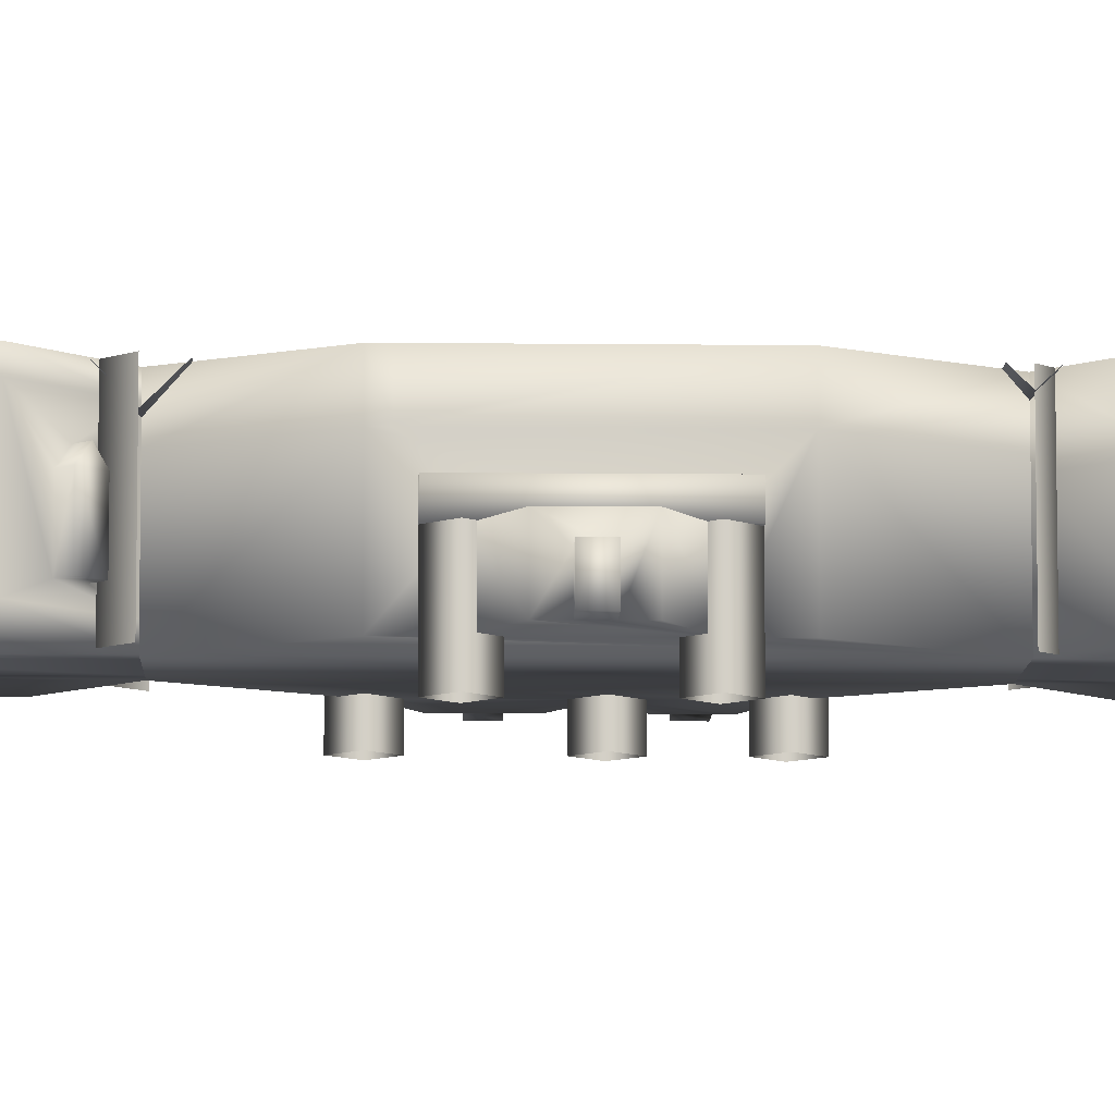
<metadata>
{"format":"obj","ext":"obj","renderer":"f3d","projection":"perspective","resolution":1024,"background":"white","views":[{"elev":-9.2,"azim":-91.7,"up":"+Y"}]}
</metadata>
<code>
g IntermissionFloor#Room0
v -392.8 -7.6e-05 869.9
v -207.6 264.2 1055
v -207.6 -9.2e-05 1055
v -392.8 264.2 869.9
v -392.8 -6.4e-05 738.9
v -392.8 264.2 738.9
v -207.6 264.2 553.7
v -207.6 -4.8e-05 553.7
v -157.6 -9.2e-05 1055
v -157.6 162.8 1055
v -119.4 208.8 1055
v -76.6 215.1 1055
v 54.37 264.2 1055
v -33.81 208.8 1055
v 4.449 162.8 1055
v 54.37 -9.2e-05 1055
v 4.449 -9.2e-05 1055
v 4.449 -4.8e-05 553.7
v -157.6 -4.8e-05 553.7
v 4.449 346.9 1605
v -157.6 346.9 1605
v -157.6 509.6 1605
v -119.4 555.7 1605
v -76.6 562 1605
v -33.81 555.7 1605
v 4.449 509.6 1605
v 207.3 346.9 1864
v 207.3 509.6 1864
v 177.2 555.7 1887
v -25.66 555.7 1629
v 143.6 562 1914
v -59.33 562 1655
v 109.9 555.7 1940
v -93 555.7 1681
v 79.78 509.6 1964
v -123.1 509.6 1705
v -123.1 346.9 1705
v 79.78 346.9 1964
v 54.37 -4.8e-05 553.7
v 239.6 -6.4e-05 738.9
v 239.6 -7.6e-05 869.9
v 239.6 264.2 869.9
v 239.6 411.1 869.9
v 54.37 411.1 1055
v -207.6 411.1 1055
v -392.8 411.1 869.9
v -392.8 411.1 738.9
v 54.37 411.1 553.7
v 239.6 411.1 738.9
v 54.37 264.2 553.7
v 239.6 264.2 738.9
v 97.15 411.1 -778.9
v 24.4 6.2e-05 -706.1
v 24.4 411.1 -706.1
v 97.15 6.8e-05 -778.9
v 169.9 411.1 -706.1
v 169.9 6.2e-05 -706.1
v 97.15 5.5e-05 -633.4
v 97.15 411.1 -633.4
v 180.6 224.4 339.1
v 180.6 156 -491.5
v 180.6 156 339.1
v 180.6 224.4 -491.5
v 264 224.4 339.1
v 264 224.4 -491.5
v 264 156 -491.5
v 264 156 339.1
v 180.6 156 -391.2
v 239.6 -84.59 -332.2
v 239.6 156 -332.2
v 180.6 -84.59 -391.2
v 239.6 156 -450.2
v 239.6 -84.59 -450.2
v 298.6 156 -391.2
v 298.6 -84.59 -391.2
v 180.6 156 -31.24
v 239.6 -84.59 27.76
v 239.6 156 27.76
v 180.6 -84.59 -31.24
v 239.6 156 -90.24
v 239.6 -84.59 -90.24
v 298.6 156 -31.24
v 298.6 -84.59 -31.24
v 180.6 156 238.7
v 239.6 -84.59 297.7
v 239.6 156 297.7
v 180.6 -84.59 238.7
v 239.6 156 179.7
v 239.6 -84.59 179.7
v 298.6 156 238.7
v 298.6 -84.59 238.7
v -333.8 156 162.7
v -333.8 156 -315.2
v -333.8 224.4 162.7
v -417.2 156 -315.2
v -417.2 156 162.7
v -417.2 224.4 162.7
v -333.8 224.4 -315.2
v -417.2 224.4 -315.2
v -392.8 156 -197.2
v -392.8 -84.59 -197.2
v -333.8 156 -256.2
v -451.8 -84.59 -256.2
v -451.8 156 -256.2
v -392.8 -84.59 -315.2
v -392.8 156 -315.2
v -333.8 -84.59 -256.2
v -392.8 156 162.7
v -392.8 -84.59 162.7
v -333.8 156 103.7
v -451.8 -84.59 103.7
v -451.8 156 103.7
v -392.8 -84.59 44.75
v -392.8 156 44.75
v -333.8 -84.59 103.7
v 173.5 132.5 -266.8
v 173.5 132.5 -155.6
v 239.6 411.1 238.7
v 54.37 293.4 553.7
v 239.6 293.4 238.7
v 239.6 411.1 -391.2
v 239.6 293.4 -391.2
v 54.37 293.4 -706.1
v 239.6 155.9 -391.2
v 239.6 3.4e-05 -391.2
v 54.37 6.2e-05 -706.1
v 239.6 -2.1e-05 238.7
v -392.8 3.4e-05 -391.2
v -392.8 2.3e-05 -256.2
v -392.8 -9e-06 103.7
v -392.8 -2.1e-05 238.7
v -392.8 293.4 238.7
v -392.8 155.9 103.7
v -548.7 155.9 13.76
v -548.7 -1e-06 13.76
v -548.7 5e-06 -46.23
v -548.7 9e-06 -106.2
v -548.7 1.4e-05 -166.2
v -392.8 155.9 -256.2
v -548.7 155.9 -166.2
v -548.7 100 -46.23
v -631.7 100 -46.23
v -631.7 5e-06 -46.23
v -631.7 9e-06 -106.2
v -548.7 100 -106.2
v -631.7 100 -106.2
v -392.8 293.4 -391.2
v -392.8 411.1 238.7
v -392.8 411.1 -391.2
v -207.6 293.4 -706.1
v -207.6 411.1 -706.1
v -207.6 411.1 553.7
v -207.6 293.4 553.7
v 239.6 155.9 238.7
v 239.6 155.9 -31.24
v 395.5 155.9 -301.2
v 395.5 155.9 -121.2
v 395.5 100 -181.2
v 395.5 1.1e-05 -121.2
v 395.5 1.6e-05 -181.2
v 395.5 2.1e-05 -241.2
v 395.5 2.6e-05 -301.2
v 239.6 3e-06 -31.24
v 395.5 -1.5e-05 171.2
v 395.5 -3e-06 36.25
v 395.5 -1.2e-05 133.7
v 395.5 100 133.7
v 395.5 155.9 171.2
v 395.5 155.9 36.25
v 395.5 -6e-06 73.75
v 395.5 100 73.75
v 478.5 100 73.75
v 478.5 100 133.7
v 478.5 -1.2e-05 133.7
v 478.5 -6e-06 73.75
v 395.5 100 -241.2
v 478.5 100 -241.2
v 478.5 100 -181.2
v 478.5 1.6e-05 -181.2
v 478.5 2.1e-05 -241.2
v -207.6 50.78 -1283
v -392.8 9.6e-05 -1098
v -207.6 0.000112 -1283
v -392.8 50.78 -1098
v -277 89.48 -1213
v -207.6 360.4 -1283
v -157.6 162.8 -1283
v -157.6 50.78 -1283
v -157.6 0.000112 -1283
v -157.6 6.2e-05 -706.1
v 4.449 0.000112 -1283
v 4.449 6.2e-05 -706.1
v 54.37 0.000112 -1283
v 239.6 7.8e-05 -891.4
v 239.6 9.6e-05 -1098
v 239.6 50.78 -1098
v 239.6 50.78 -891.4
v 54.37 50.78 -706.1
v 123.8 89.48 -775.6
v 54.37 360.4 -706.1
v 123.8 244.3 -775.6
v 147 283 -798.8
v 239.6 293.4 -891.4
v 239.6 360.4 -891.4
v 54.37 411.1 -706.1
v 239.6 411.1 -891.4
v 239.6 411.1 -1098
v 54.37 411.1 -1283
v -207.6 411.1 -1283
v -392.8 411.1 -891.4
v -207.6 360.4 -706.1
v -392.8 360.4 -891.4
v -300.2 283 -798.8
v -277 244.3 -775.6
v -277 89.48 -775.6
v -207.6 50.78 -706.1
v -323.3 89.48 -821.9
v -392.8 50.78 -891.4
v -392.8 360.4 -1098
v -323.3 89.48 -1167
v -307 89.48 -1243
v -353.3 89.48 -1197
v -307 244.3 -1243
v -353.3 244.3 -1197
v -330.1 283 -1220
v -300.2 283 -1190
v -277 244.3 -1213
v -323.3 244.3 -1167
v -392.8 411.1 -1098
v 54.37 360.4 -1283
v -76.6 215.1 -1283
v -119.4 208.8 -1283
v -157.6 -75.34 -1833
v -119.4 -29.29 -1833
v -93 -29.29 -1909
v -123.1 -75.34 -1933
v -123.1 -238.1 -1933
v -157.6 -238.1 -1833
v 4.449 -238.1 -1833
v 4.449 -75.34 -1833
v 4.449 162.8 -1283
v 4.449 50.78 -1283
v 54.37 50.78 -1283
v 170.1 89.48 -1167
v 239.6 360.4 -1098
v 170.1 89.48 -821.9
v 153.8 89.48 -745.6
v 200.1 89.48 -791.9
v 153.8 244.3 -745.6
v 200.1 244.3 -791.9
v 176.9 283 -768.8
v 170.1 244.3 -821.9
v 147 283 -1190
v 123.8 244.3 -1213
v 123.8 89.48 -1213
v 153.8 89.48 -1243
v 200.1 89.48 -1197
v 200.1 244.3 -1197
v 170.1 244.3 -1167
v 176.9 283 -1220
v 153.8 244.3 -1243
v -33.81 208.8 -1283
v -33.81 -29.29 -1833
v -76.6 -23.01 -1833
v -59.33 -23.01 -1883
v 109.9 -29.29 -2168
v 143.6 -23.01 -2142
v -25.66 -29.29 -1856
v 177.2 -29.29 -2115
v 207.3 -75.34 -2092
v 207.3 -238.1 -2092
v 79.78 -238.1 -2192
v 79.78 -75.34 -2192
v -392.8 7.8e-05 -891.4
v -207.6 6.2e-05 -706.1
v -323.3 244.3 -821.9
v -330.1 283 -768.8
v -353.3 244.3 -791.9
v -307 244.3 -745.6
v -307 89.48 -745.6
v -353.3 89.48 -791.9
v -177.6 6.2e-05 -706.1
v -250.4 411.1 -633.4
v -250.4 5.5e-05 -633.4
v -177.6 411.1 -706.1
v -250.4 6.8e-05 -778.9
v -250.4 411.1 -778.9
v -323.1 6.2e-05 -706.1
v -323.1 411.1 -706.1
v -282.2 338.4 -706.1
v 129 411.1 -633.4
v -282.2 411.1 -633.4
v 129 338.4 -706.1
v -282.2 411.1 -778.9
v 129 411.1 -778.9
v 78.68 411.1 595
v 37.34 -4.8e-05 553.7
v 78.68 -5.2e-05 595
v 37.34 411.1 553.7
v 78.68 411.1 512.3
v 78.68 -4.4e-05 512.3
v 120 411.1 553.7
v 120 -4.8e-05 553.7
v -231.9 411.1 595
v -273.2 -4.8e-05 553.7
v -231.9 -5.2e-05 595
v -273.2 411.1 553.7
v -190.5 -4.8e-05 553.7
v -190.5 411.1 553.7
v -231.9 -4.4e-05 512.3
v -231.9 411.1 512.3
v -282.2 411.1 595
v 129 369.8 553.7
v 129 411.1 595
v -282.2 369.8 553.7
v -282.2 411.1 512.3
v 129 411.1 512.3
v 69.11 28.31 366.2
v 69.11 -3.3e-05 378.9
v 96.96 13.53 351.5
v 41.25 13.53 351.5
v 41.25 13.53 240.9
v 96.96 13.53 240.9
v 111.1 13.53 296.2
v 96.96 -2.1e-05 240.9
v 111.1 -2.6e-05 296.2
v 96.96 -3e-05 351.5
v 69.11 13.53 226.1
v 69.11 -2e-05 226.1
v 41.25 -2.1e-05 240.9
v 27.15 -2.6e-05 296.2
v 27.15 13.53 296.2
v 41.25 -3e-05 351.5
v 60.96 56.91 353
v 69.11 -1.06 367.6
v 69.11 63.96 365.3
v 77.25 56.91 353
v 51.61 49.12 344.5
v 86.61 45.5 348.1
v 51.61 45.5 348.1
v 86.61 49.12 344.5
v 86.61 73.87 369.3
v 51.61 73.87 369.3
v 51.61 70.24 372.9
v 86.61 70.24 372.9
v 98.14 45.02 369.3
v 90.88 45.02 311.2
v 90.88 45.02 354.8
v 98.14 45.02 311.2
v 94.51 37.96 311.2
v 94.51 37.96 362
v 69.11 37.96 369.3
v 69.11 45.02 369.3
v 90.88 37.96 354.8
v 47.33 45.02 354.8
v 47.33 37.96 354.8
v 43.7 37.96 362
v 40.07 45.02 369.3
v 40.07 45.02 311.2
v 47.33 45.02 311.2
v 43.7 37.96 311.2
v -392.8 293.4 -351.1
v -392.8 411.1 -351.3
v -392.8 301 -350.4
v 173.5 132.5 -211.2
v -392.8 273.7 -320.3
v -392.8 293.4 -335.3
f 194 196 195
f 204 207 245
f 208 245 207
f 209 219 186
f 181 184 182
f 218 275 274
f 218 182 184
f 186 230 208
f 194 197 196
f 210 212 219
f 183 188 181
f 191 193 243
f 210 219 229
f 194 198 197
f 205 206 204
f 218 216 275
f 208 230 245
f 211 212 210
f 218 274 182
f 183 189 188
f 193 196 243
f 181 182 183
f 205 204 200
f 211 210 151
f 191 243 242
f 186 208 209
f 209 229 219
f 193 195 196
f 194 126 198
f 204 206 207
f 282 283 284
f 58 59 54
f 56 57 55
f 288 289 287
f 294 293 290
f 290 293 291
f 294 295 293
f 286 285 282
f 290 291 292
f 286 287 285
f 282 285 283
f 52 53 54
f 52 55 53
f 288 287 286
f 58 54 53
f 56 55 52
f 35 36 34
f 5 8 7
f 2 9 3
f 9 2 10
f 10 2 11
f 11 2 12
f 13 12 2
f 13 14 12
f 13 15 14
f 16 15 13
f 15 16 17
f 15 20 26
f 12 23 11
f 15 17 20
f 10 23 22
f 31 30 29
f 27 26 20
f 21 22 36
f 41 42 51
f 1 4 2
f 39 40 51
f 21 36 37
f 14 15 26
f 12 24 23
f 41 51 40
f 33 32 31
f 5 4 1
f 27 28 26
f 24 34 23
f 22 34 36
f 14 26 25
f 29 26 28
f 13 41 16
f 33 34 32
f 14 24 12
f 35 34 33
f 31 32 30
f 10 11 23
f 5 6 4
f 35 37 36
f 5 7 6
f 14 25 24
f 9 10 22
f 29 30 26
f 9 22 21
f 39 51 50
f 13 42 41
f 24 32 34
f 35 38 37
f 1 2 3
f 22 23 34
f 177 179 178
f 158 157 156
f 157 158 159
f 160 159 158
f 161 156 162
f 176 156 161
f 158 156 176
f 158 178 179
f 155 159 163
f 177 180 179
f 158 179 160
f 177 176 161
f 177 178 158
f 156 124 125
f 177 158 176
f 156 125 162
f 155 157 159
f 177 161 180
f 9 21 20
f 9 20 17
f 164 127 154
f 172 167 171
f 169 167 168
f 163 169 155
f 166 164 167
f 168 167 164
f 172 174 173
f 170 169 165
f 171 169 170
f 164 154 168
f 172 171 170
f 163 165 169
f 169 171 167
f 172 175 174
f 172 170 175
f 166 167 173
f 166 173 174
f 172 173 167
f 6 46 4
f 6 7 152
f 13 43 42
f 13 44 43
f 2 46 45
f 152 46 47
f 46 152 45
f 44 48 49
f 6 152 47
f 44 49 43
f 2 4 46
f 152 44 45
f 152 48 44
f 13 45 44
f 50 49 48
f 50 51 49
f 6 47 46
f 42 43 49
f 13 2 45
f 42 49 51
f 233 237 236
f 232 234 264
f 272 236 237
f 187 189 238
f 225 226 228
f 260 258 259
f 252 250 251
f 279 277 213
f 249 201 202
f 270 271 239
f 222 228 220
f 272 273 236
f 269 240 268
f 263 264 265
f 266 265 235
f 269 270 240
f 244 256 255
f 263 265 268
f 217 276 278
f 151 209 208
f 233 238 237
f 273 266 235
f 181 185 184
f 185 181 186
f 181 187 186
f 187 181 188
f 198 199 197
f 199 198 200
f 199 200 201
f 201 200 202
f 202 200 203
f 203 200 204
f 205 207 206
f 207 205 208
f 209 151 210
f 211 213 212
f 211 214 213
f 211 215 214
f 216 215 211
f 215 216 217
f 218 217 216
f 217 218 212
f 184 220 219
f 220 184 185
f 231 263 262
f 235 265 264
f 224 223 225
f 266 267 265
f 185 186 227
f 227 186 226
f 219 226 186
f 219 228 226
f 219 220 228
f 280 217 281
f 261 253 254
f 209 210 229
f 186 231 230
f 186 232 231
f 186 187 232
f 222 224 228
f 223 227 226
f 189 187 188
f 187 238 233
f 241 191 242
f 196 244 243
f 244 196 245
f 204 197 203
f 246 197 199
f 277 276 213
f 244 258 257
f 261 260 253
f 250 249 251
f 272 239 271
f 203 252 202
f 230 253 245
f 230 254 253
f 230 255 254
f 243 255 230
f 255 243 244
f 273 235 236
f 280 278 279
f 280 215 217
f 244 245 259
f 259 245 253
f 225 228 224
f 261 258 260
f 280 214 215
f 256 258 261
f 223 226 225
f 244 257 256
f 230 242 243
f 242 230 241
f 241 230 262
f 262 230 231
f 232 264 231
f 191 240 239
f 249 202 251
f 260 259 253
f 184 212 218
f 221 220 185
f 239 237 238
f 263 268 240
f 233 232 187
f 217 212 276
f 276 212 213
f 279 213 214
f 279 278 277
f 249 199 201
f 252 251 202
f 252 246 248
f 223 185 227
f 221 222 220
f 280 279 214
f 244 259 258
f 254 255 256
f 280 281 278
f 254 256 261
f 217 278 281
f 235 264 234
f 223 224 222
f 247 246 199
f 246 203 197
f 267 269 268
f 252 248 250
f 223 222 221
f 191 241 240
f 270 239 240
f 197 204 245
f 233 236 235
f 247 248 246
f 249 248 247
f 233 234 232
f 246 252 203
f 233 235 234
f 277 278 276
f 197 245 196
f 184 219 212
f 249 247 199
f 223 221 185
f 231 264 263
f 267 268 265
f 272 237 239
f 241 263 240
f 256 257 258
f 241 262 263
f 249 250 248
f 151 208 205
f 107 102 100
f 112 111 109
f 98 92 93
f 96 93 92
f 96 95 93
f 112 109 108
f 95 99 98
f 114 113 111
f 107 100 101
f 98 94 92
f 104 103 101
f 115 108 109
f 94 96 92
f 102 107 105
f 99 97 94
f 110 115 113
f 94 97 96
f 99 96 97
f 95 98 93
f 99 94 98
f 106 103 104
f 104 101 100
f 115 110 108
f 99 95 96
f 114 111 112
f 106 105 103
f 102 105 106
f 110 113 114
f 304 305 306
f 298 302 296
f 316 317 313
f 310 311 309
f 312 315 313
f 310 309 308
f 308 309 304
f 300 297 299
f 308 304 306
f 296 297 298
f 304 307 305
f 316 313 315
f 312 313 314
f 296 299 297
f 300 301 297
f 298 303 302
f 25 32 24
f 26 30 25
f 25 30 32
f 338 343 342
f 338 342 341
f 38 20 37
f 16 39 18
f 19 9 17
f 9 19 8
f 5 3 8
f 3 5 1
f 37 20 21
f 39 16 40
f 40 16 41
f 38 27 20
f 9 8 3
f 19 17 18
f 16 18 17
f 170 166 174
f 205 152 151
f 154 155 169
f 125 163 159
f 161 179 180
f 170 174 175
f 164 163 127
f 161 160 179
f 164 165 163
f 136 144 143
f 126 127 125
f 126 39 127
f 128 8 275
f 129 8 128
f 130 8 129
f 8 130 131
f 130 136 135
f 136 130 137
f 137 130 138
f 138 130 129
f 151 363 149
f 148 151 152
f 48 205 118
f 118 205 121
f 125 159 162
f 161 159 160
f 162 159 161
f 133 140 139
f 125 127 163
f 154 169 168
f 165 164 166
f 165 166 170
f 156 157 155
f 136 137 144
f 133 134 140
f 275 39 126
f 156 155 124
f 205 48 152
f 275 8 39
f 151 148 363
f 64 65 63
f 66 62 61
f 70 75 74
f 72 71 68
f 80 79 76
f 76 77 78
f 60 61 62
f 70 69 75
f 90 89 88
f 84 87 85
f 86 85 91
f 86 91 90
f 72 73 71
f 80 81 79
f 88 89 87
f 76 79 77
f 68 69 70
f 78 83 82
f 74 75 73
f 82 83 81
f 68 71 69
f 74 73 72
f 60 63 61
f 64 63 60
f 78 77 83
f 82 81 80
f 66 67 62
f 90 91 89
f 84 85 86
f 88 87 84
f 183 190 189
f 192 191 189
f 183 275 190
f 192 189 190
f 126 193 191
f 126 191 192
f 194 193 126
f 193 194 195
f 275 183 274
f 274 183 182
f 123 125 124
f 39 120 127
f 8 131 132
f 147 128 275
f 123 126 125
f 39 119 120
f 8 132 153
f 123 124 122
f 130 132 131
f 132 130 133
f 366 139 147
f 132 366 367
f 147 139 128
f 128 139 129
f 147 275 150
f 127 120 154
f 122 154 120
f 154 122 155
f 155 122 124
f 366 362 367
f 366 133 139
f 132 133 366
f 366 147 362
f 150 151 149
f 121 120 118
f 149 364 147
f 121 122 120
f 205 123 122
f 152 153 132
f 150 149 147
f 205 122 121
f 118 120 119
f 152 132 148
f 147 364 362
f 118 119 48
f 364 363 148
f 148 132 367
f 149 363 364
f 367 362 364
f 364 148 367
f 342 343 344
f 339 341 342
f 325 328 323
f 319 320 318
f 331 332 322
f 356 360 355
f 331 322 330
f 353 354 352
f 320 326 324
f 352 356 355
f 352 355 353
f 319 327 320
f 356 361 360
f 339 342 345
f 353 348 354
f 333 321 332
f 342 344 345
f 324 326 325
f 329 330 322
f 338 339 340
f 339 345 344
f 325 329 328
f 321 333 319
f 338 340 344
f 324 325 323
f 321 319 318
f 318 320 321
f 324 323 320
f 329 322 328
f 333 332 331
f 320 327 326
f 322 332 321
f 323 328 322
f 334 335 336
f 337 335 334
f 337 336 335
f 338 344 343
f 346 347 348
f 347 346 349
f 349 346 350
f 350 346 351
f 346 352 351
f 353 352 346
f 346 348 353
f 351 354 350
f 351 352 354
f 349 350 347
f 352 357 356
f 352 358 357
f 358 352 353
f 353 355 358
f 355 359 358
f 359 355 360
f 350 348 347
f 356 357 361
f 361 357 358
f 361 358 359
f 360 361 359
f 350 354 348
f 339 344 340
f 338 341 339
f 139 140 138
f 145 142 146
f 145 141 142
f 145 144 137
f 145 146 144
f 130 134 133
f 130 135 134
f 142 143 144
f 142 144 146
f 139 138 129
f 136 142 141
f 134 141 140
f 134 136 141
f 136 134 135
f 136 143 142
f 140 141 145
f 140 145 138
f 138 145 137
f 191 238 189
f 191 239 238
l 365 116
l 117 365
g IntermissionFloor#Room0#Generic#NoCull
v -10.18 185.5 -1372
v -74.06 68.51 -1372
v -10.18 68.51 -1372
v -74.06 185.5 -1372
v -68.75 215.1 -1308
v -132.6 98.12 -1308
v -68.75 98.12 -1308
v -132.6 215.1 -1308
v -72.52 123.4 -1523
v -136.4 6.389 -1523
v -72.52 6.389 -1523
v -136.4 123.4 -1523
v 185.1 244.3 -1182
v 138.8 89.48 -1228
v 185.1 89.48 -1182
v 138.8 244.3 -1228
v 162 283 -1205
v -292 244.3 -1228
v -338.3 89.48 -1182
v -292 89.48 -1228
v -338.3 244.3 -1182
v -315.2 283 -1205
v -114.5 425.5 -1083
v -233.4 207.9 -1083
v -114.5 207.9 -1083
v -233.4 425.5 -1083
v 80.4 425.5 -899.9
v -38.41 207.9 -899.9
v 80.4 207.9 -899.9
v -38.41 425.5 -899.9
v 185.1 89.48 -806.9
v 138.8 89.48 -760.6
v 185.1 244.3 -806.9
v 138.8 244.3 -760.6
v 162 283 -783.8
v -292 89.48 -760.6
v -338.3 89.48 -806.9
v -292 244.3 -760.6
v -338.3 244.3 -806.9
v -315.2 283 -783.8
f 368 369 370
f 394 395 396
f 390 393 391
f 376 377 378
f 372 373 374
f 376 379 377
f 372 375 373
f 368 371 369
f 394 397 395
f 390 391 392
f 385 386 387
f 406 405 403
f 380 383 381
f 401 400 398
f 406 403 404
f 383 380 384
f 380 381 382
f 388 385 389
f 385 388 386
f 402 400 401
f 401 398 399
f 407 405 406
g IntermissionFloor#Room0#Generic#NoCull.01
v 239 77.72 -90.24
v 239 77.72 -130.9
v 239 8e-06 -90.24
v 239 1.1e-05 -130.9
v 239 155.4 -90.24
v 239 155.4 -130.9
v 211.2 224.4 -264.8
v 211.2 115.9 -211.2
v 211.2 224.4 -211.2
v 211.2 115.9 -264.8
v 211.2 224.4 -157.7
v 211.2 115.9 -104.1
v 211.2 224.4 -104.1
v 211.2 115.9 -157.7
v 211.2 224.4 -50.55
v 211.2 115.9 -50.55
v 211.2 224.4 -371.9
v 211.2 115.9 -318.3
v 211.2 224.4 -318.3
v 211.2 115.9 -371.9
v 239 0.5316 -332.2
v 239 78.25 -291.6
v 239 78.25 -332.2
v 239 0.5315 -291.6
v 239 156 -332.2
v 239 156 -291.6
v -392.2 -4e-06 44.75
v -392.2 77.72 4.12
v -392.2 77.72 44.75
v -392.2 -1e-06 4.12
v -392.2 155.4 44.75
v -392.2 155.4 4.12
v -364.4 224.4 -76.23
v -364.4 115.9 -76.23
v -364.4 224.4 -129.8
v -364.4 224.4 -22.68
v -364.4 115.9 -22.68
v -364.4 224.4 30.88
v -364.4 115.9 30.88
v -364.4 224.4 84.43
v -364.4 115.9 84.43
v -364.4 224.4 -183.3
v -364.4 115.9 -183.3
v -364.4 224.4 -236.9
v -364.4 115.9 -236.9
v -364.4 115.9 -129.8
v -392.2 78.25 -197.2
v -392.2 78.25 -156.6
v -392.2 0.5315 -197.2
v -392.2 0.5315 -156.6
v -392.2 156 -197.2
v -392.2 156 -156.6
v 239 77.72 183.8
v 239 77.72 156.9
v 239 -1.6e-05 183.8
v 239 -1.4e-05 156.9
v 239 155.4 183.8
v 239 155.4 156.9
v 211.2 224.4 68.29
v 211.2 115.9 103.7
v 211.2 224.4 103.7
v 211.2 115.9 68.29
v 211.2 224.4 139.2
v 211.2 115.9 174.7
v 211.2 224.4 174.7
v 211.2 115.9 139.2
v 211.2 224.4 210.1
v 211.2 115.9 210.1
v 211.2 224.4 -2.63
v 211.2 115.9 32.83
v 211.2 224.4 32.83
v 211.2 115.9 -2.63
v 239 0.5315 23.65
v 239 78.25 50.55
v 239 78.25 23.65
v 239 0.5315 50.55
v 239 156 23.65
v 239 156 50.55
f 428 429 430
f 411 410 408
f 466 467 468
f 447 448 446
f 485 482 481
f 485 484 482
f 476 477 478
f 417 414 426
f 412 409 408
f 452 451 449
f 424 425 426
f 433 432 430
f 470 471 472
f 470 473 471
f 433 430 429
f 473 470 468
f 421 416 415
f 453 442 440
f 463 460 461
f 475 474 472
f 417 426 425
f 458 459 455
f 453 440 441
f 442 453 450
f 411 408 409
f 418 421 419
f 418 419 420
f 443 444 441
f 442 450 449
f 469 466 478
f 480 481 482
f 464 465 461
f 434 435 436
f 457 456 454
f 447 446 445
f 414 417 415
f 452 449 450
f 443 441 440
f 444 443 445
f 444 445 446
f 423 422 420
f 439 436 435
f 480 483 481
f 464 461 460
f 434 437 435
f 414 415 416
f 476 479 477
f 469 478 477
f 424 427 425
f 423 420 419
f 421 418 416
f 475 472 471
f 463 462 460
f 473 468 467
f 412 413 409
f 458 455 454
f 439 438 436
f 428 431 429
f 466 469 467
f 457 454 455
g IntermissionFloor#Room0#Generic#NoCull.02
v 96.96 13.53 351.5
v 41.25 13.53 351.5
v 41.25 13.53 240.9
v 96.96 13.53 240.9
f 486 489 488
f 486 488 487
g IntermissionFloor#Room0#Generic#NoCull.03
v -323.5 300.3 -144.9
v -323.5 156 -76.23
v -323.5 156 -144.9
v -323.5 300.3 -76.23
v -323.5 156 -7.55
v -323.5 300.3 -7.55
v 168 278.8 52.12
v 168 176.8 155.4
v 168 278.8 155.4
v 168 176.8 52.12
v 173.5 247.9 -266.8
v 173.5 247.9 -211.2
v 173.5 132.5 -266.8
v 173.5 247.9 -155.6
v 173.5 132.5 -155.6
v 173.5 132.5 -211.2
f 496 497 498
f 496 499 497
f 493 494 491
f 493 495 494
f 490 493 491
f 490 491 492
f 501 500 502
f 504 503 505
f 505 503 501
f 505 501 502

</code>
